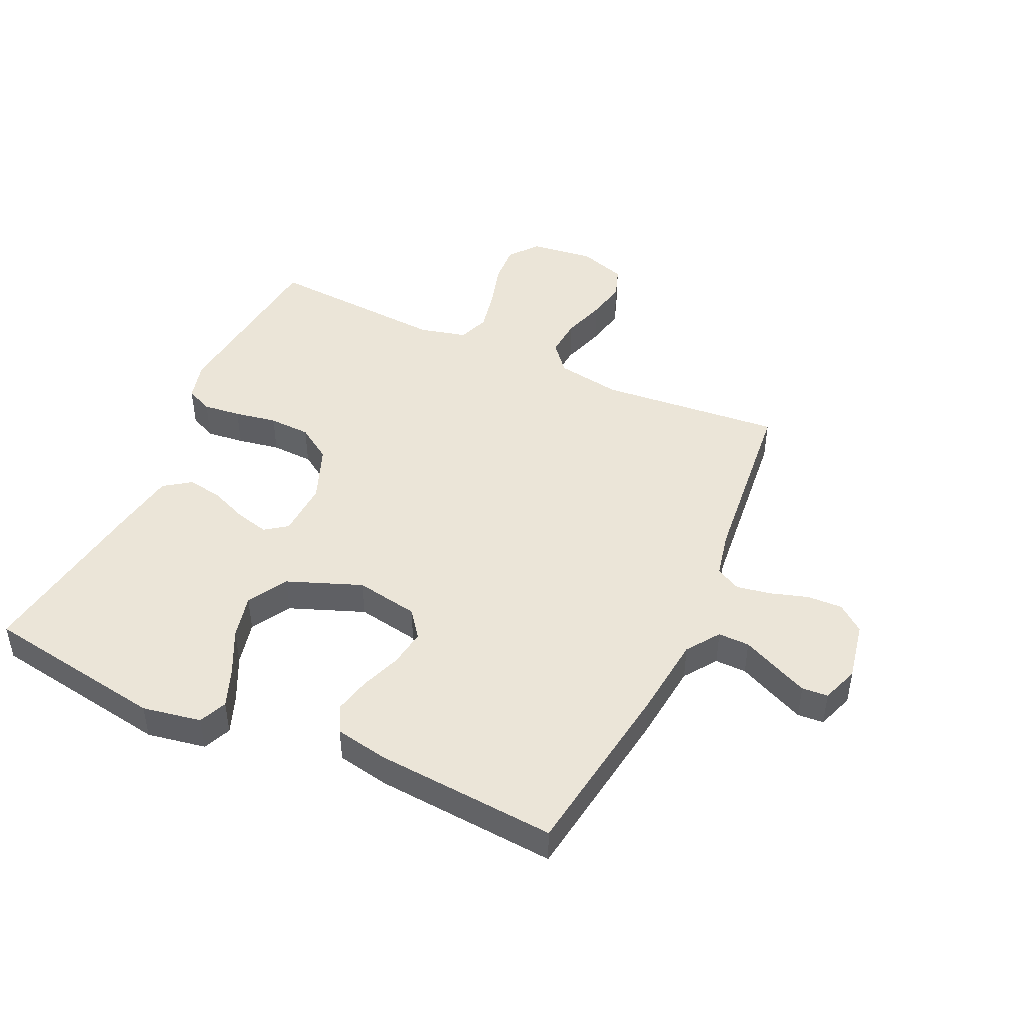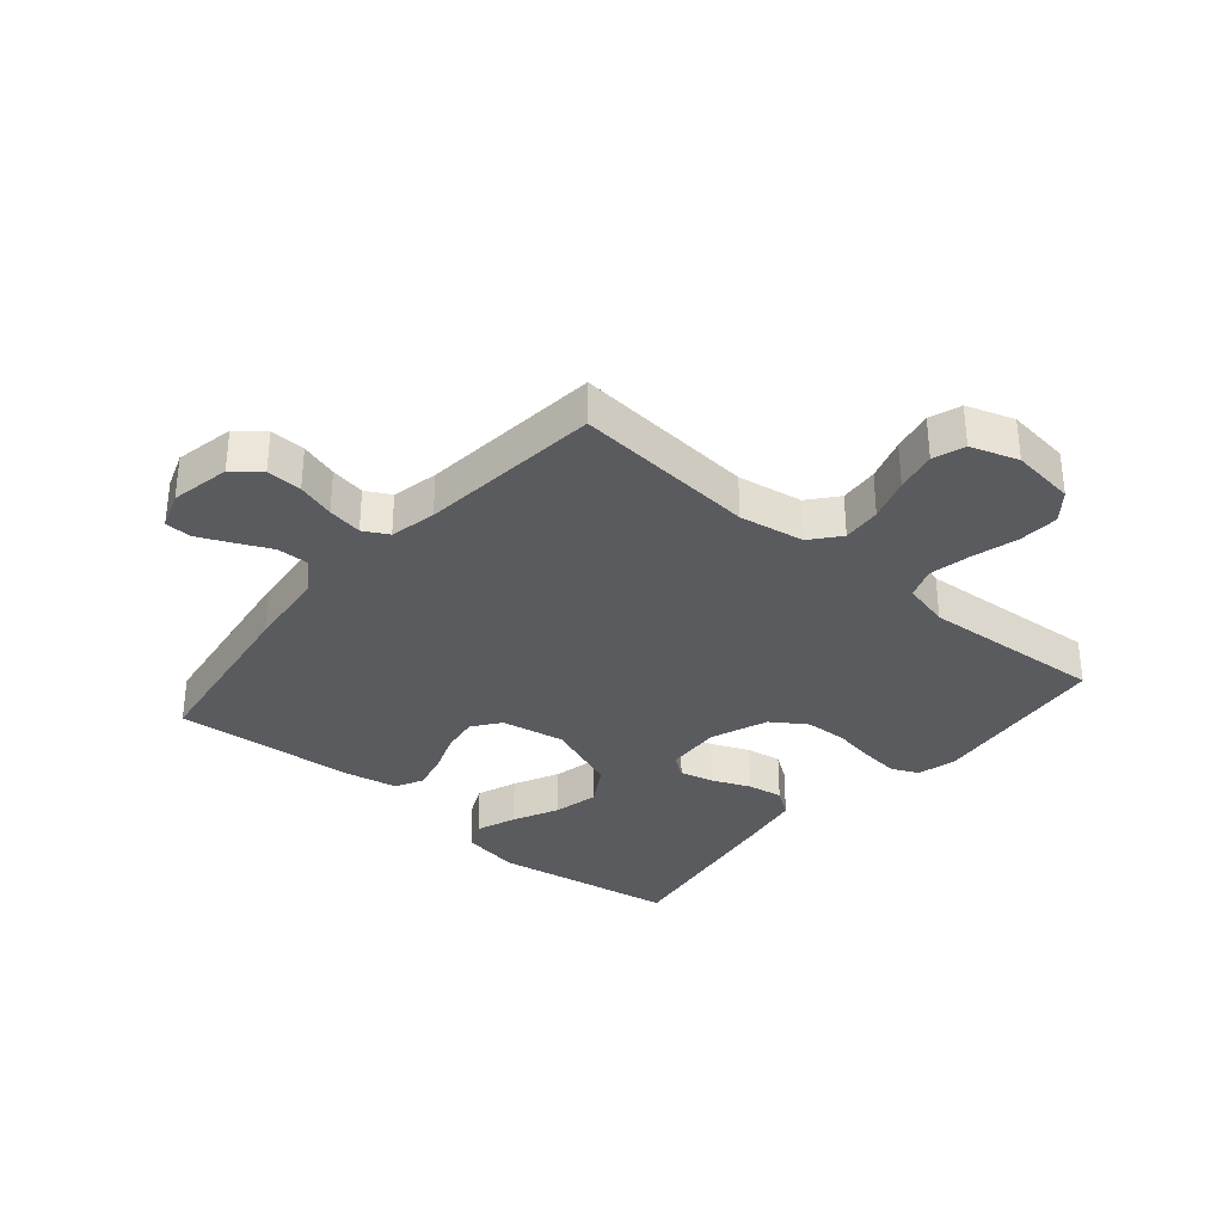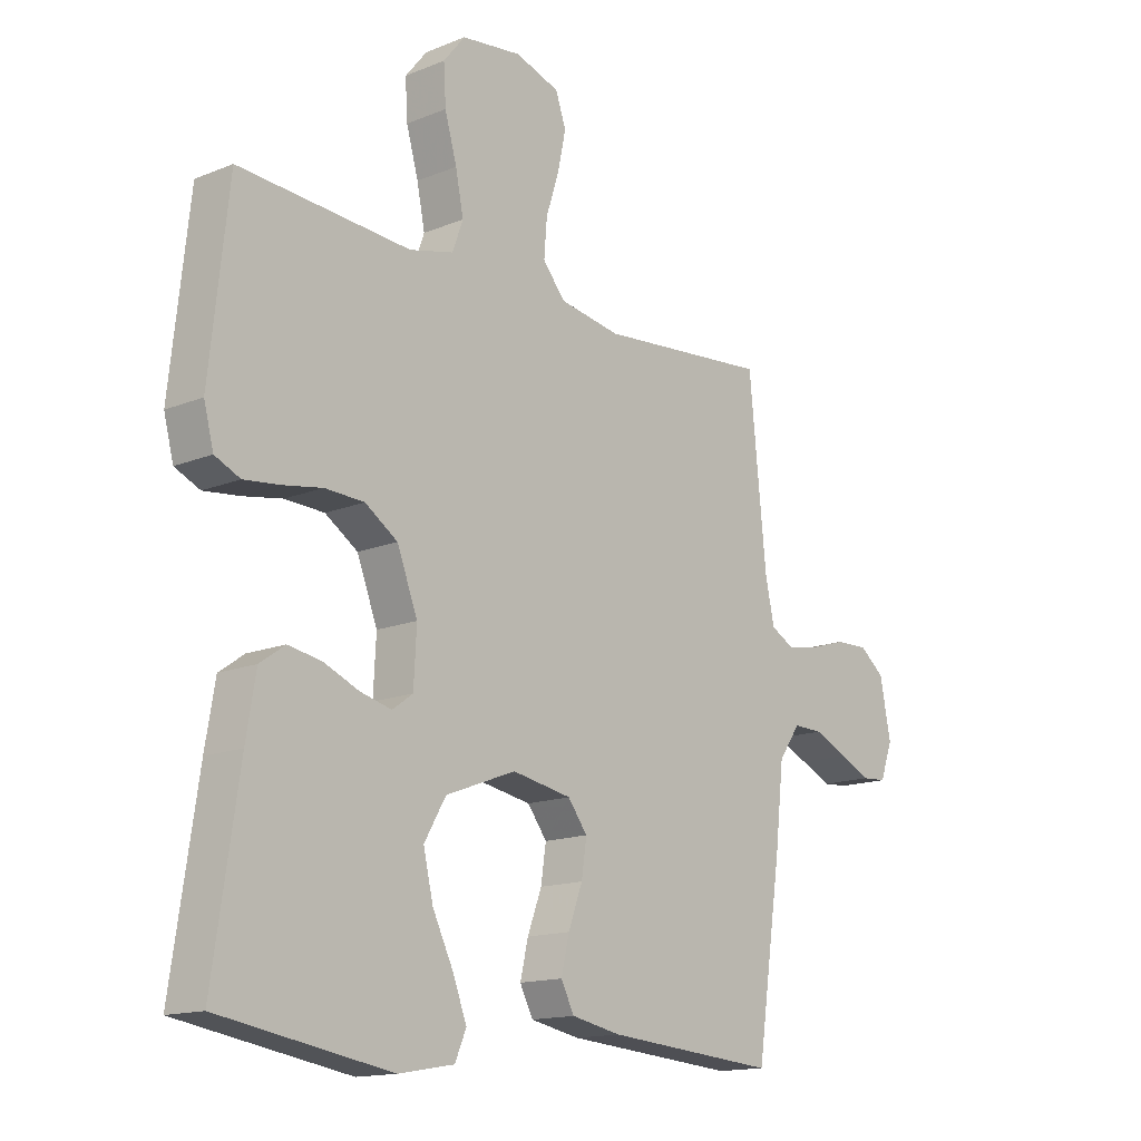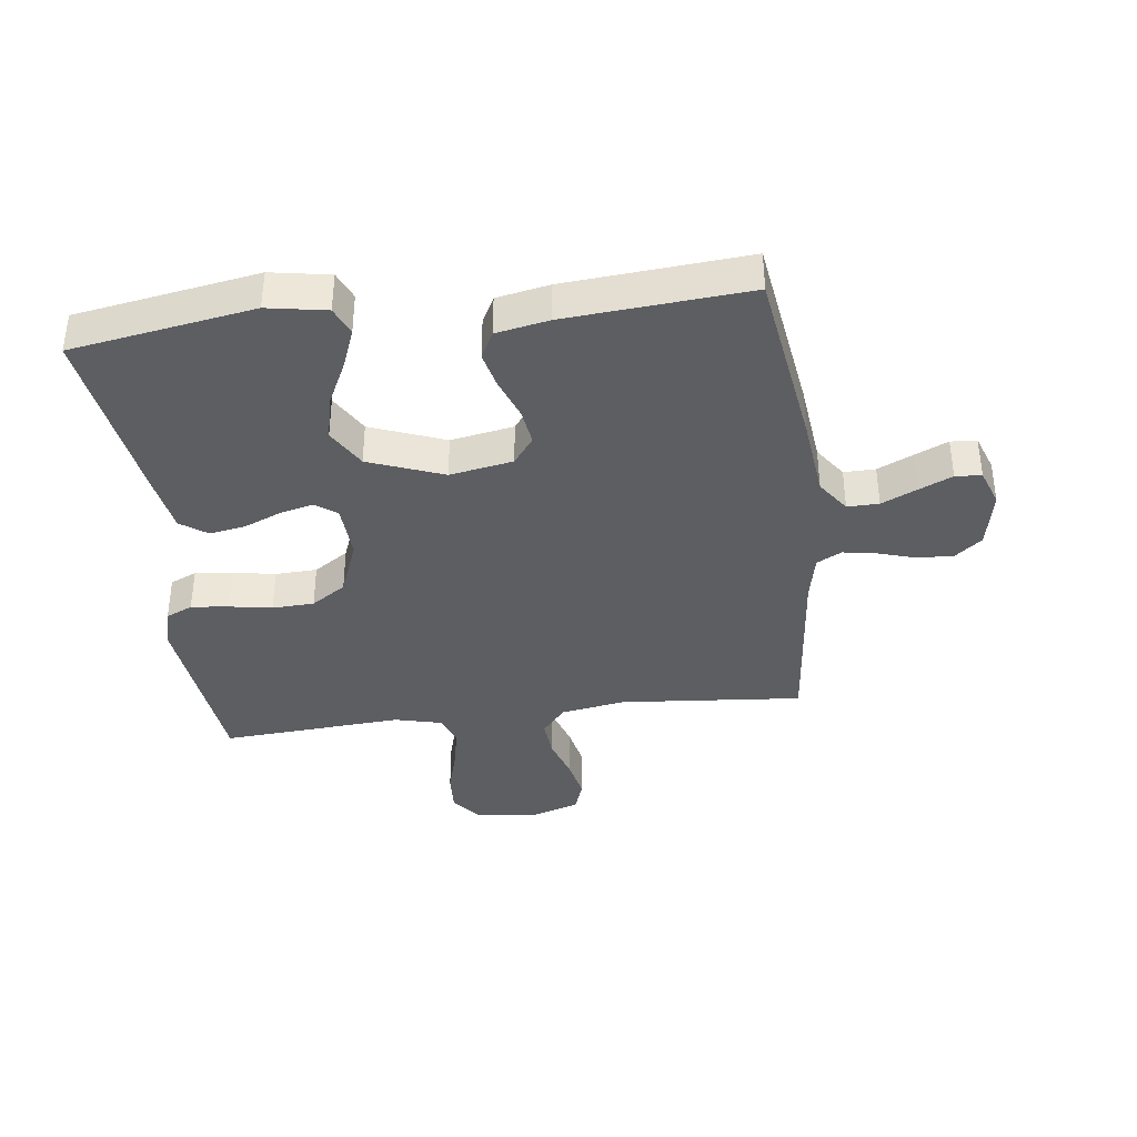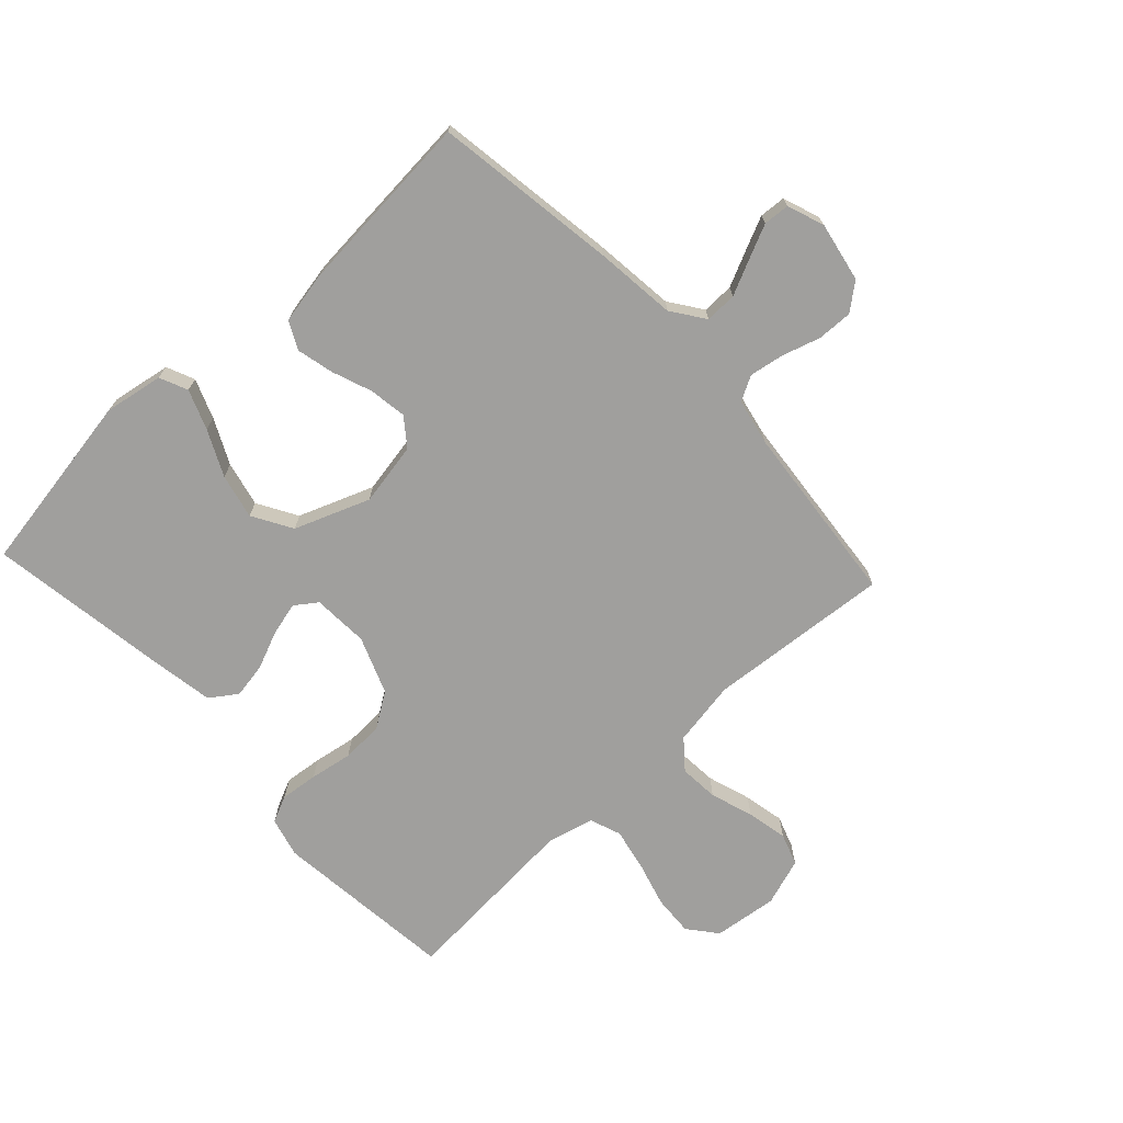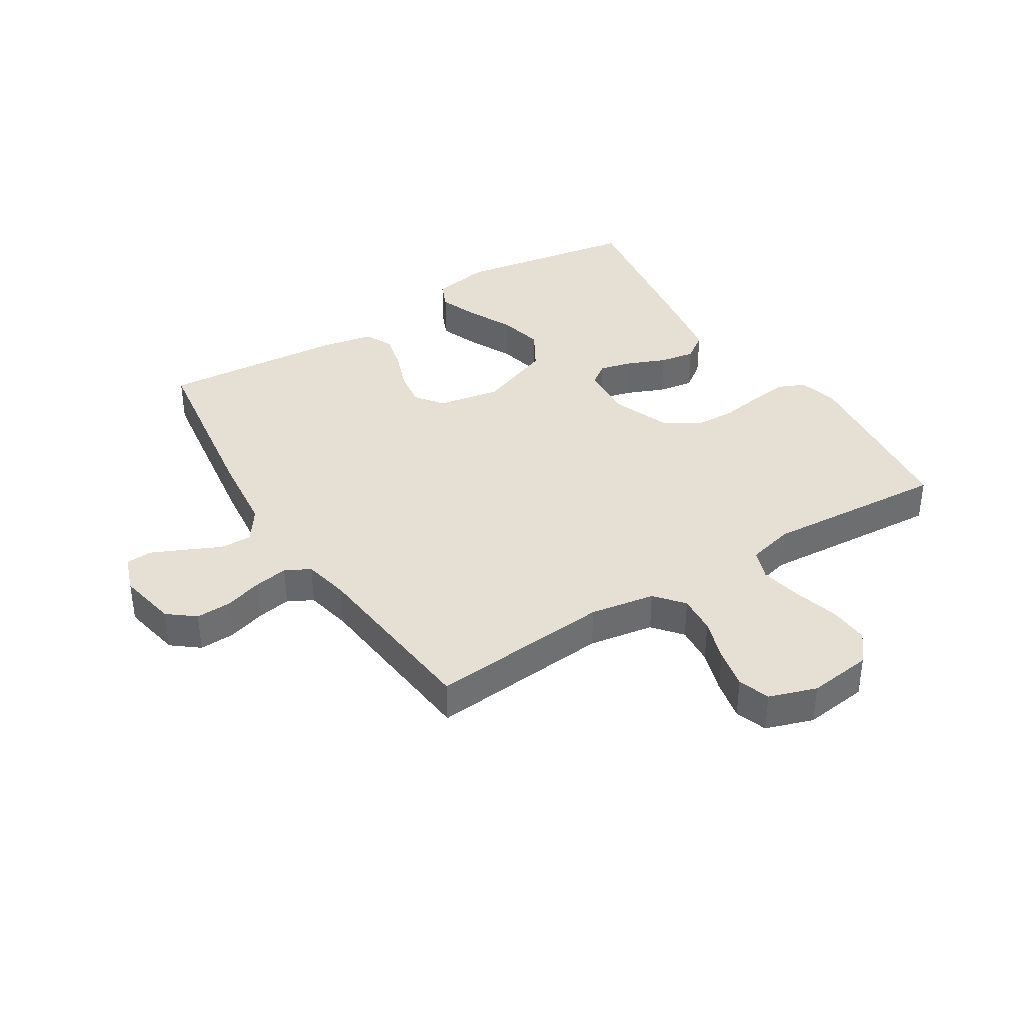
<metadata>
{"format":"obj","ext":"obj","renderer":"f3d","projection":"perspective","resolution":1024,"background":"white","views":[{"elev":46.0,"azim":-155.4,"up":"+Y"},{"elev":-33.4,"azim":-40.4,"up":"+Y"},{"elev":-14.8,"azim":131.3,"up":"+Z"},{"elev":-37.9,"azim":-172.9,"up":"+Y"},{"elev":-71.4,"azim":-137.1,"up":"+Y"},{"elev":38.1,"azim":-32.1,"up":"+Y"}]}
</metadata>
<code>
v -0.5 0.07 -0.5
v -0.544 0.07 -0.2
v -0.559 0.07 -0.065
v -0.597 0.07 -0.011
v -0.649 0.07 -0.012
v -0.707 0.07 -0.039
v -0.762 0.07 -0.064
v -0.805 0.07 -0.061
v -0.827 0.07 0
v -0.808 0.07 0.098
v -0.764 0.07 0.133
v -0.706 0.07 0.131
v -0.644 0.07 0.112
v -0.587 0.07 0.102
v -0.546 0.07 0.124
v -0.53 0.07 0.2
v -0.5 0.07 0.5
v -0.2 0.07 0.474
v -0.093 0.07 0.492
v -0.054 0.07 0.539
v -0.059 0.07 0.603
v -0.082 0.07 0.674
v -0.096 0.07 0.741
v -0.078 0.07 0.793
v 0 0.07 0.819
v 0.105 0.07 0.806
v 0.143 0.07 0.759
v 0.139 0.07 0.692
v 0.118 0.07 0.618
v 0.104 0.07 0.549
v 0.123 0.07 0.498
v 0.2 0.07 0.479
v 0.5 0.07 0.5
v 0.533 0.07 0.2
v 0.516 0.07 0.135
v 0.472 0.07 0.115
v 0.41 0.07 0.122
v 0.34 0.07 0.134
v 0.271 0.07 0.131
v 0.214 0.07 0.093
v 0.178 0.07 0
v 0.183 0.07 -0.092
v 0.219 0.07 -0.118
v 0.274 0.07 -0.104
v 0.336 0.07 -0.078
v 0.394 0.07 -0.068
v 0.438 0.07 -0.099
v 0.455 0.07 -0.2
v 0.5 0.07 -0.5
v 0.2 0.07 -0.55
v 0.103 0.07 -0.533
v 0.083 0.07 -0.487
v 0.108 0.07 -0.422
v 0.144 0.07 -0.348
v 0.161 0.07 -0.274
v 0.123 0.07 -0.209
v 0 0.07 -0.162
v -0.104 0.07 -0.181
v -0.138 0.07 -0.226
v -0.129 0.07 -0.287
v -0.104 0.07 -0.354
v -0.09 0.07 -0.414
v -0.113 0.07 -0.459
v -0.2 0.07 -0.476
v -0.5 0 -0.5
v -0.544 0 -0.2
v -0.559 0 -0.065
v -0.597 0 -0.011
v -0.649 0 -0.012
v -0.707 0 -0.039
v -0.762 0 -0.064
v -0.805 0 -0.061
v -0.827 0 0
v -0.808 0 0.098
v -0.764 0 0.133
v -0.706 0 0.131
v -0.644 0 0.112
v -0.587 0 0.102
v -0.546 0 0.124
v -0.53 0 0.2
v -0.5 0 0.5
v -0.2 0 0.474
v -0.093 0 0.492
v -0.054 0 0.539
v -0.059 0 0.603
v -0.082 0 0.674
v -0.096 0 0.741
v -0.078 0 0.793
v 0 0 0.819
v 0.105 0 0.806
v 0.143 0 0.759
v 0.139 0 0.692
v 0.118 0 0.618
v 0.104 0 0.549
v 0.123 0 0.498
v 0.2 0 0.479
v 0.5 0 0.5
v 0.533 0 0.2
v 0.516 0 0.135
v 0.472 0 0.115
v 0.41 0 0.122
v 0.34 0 0.134
v 0.271 0 0.131
v 0.214 0 0.093
v 0.178 0 0
v 0.183 0 -0.092
v 0.219 0 -0.118
v 0.274 0 -0.104
v 0.336 0 -0.078
v 0.394 0 -0.068
v 0.438 0 -0.099
v 0.455 0 -0.2
v 0.5 0 -0.5
v 0.2 0 -0.55
v 0.103 0 -0.533
v 0.083 0 -0.487
v 0.108 0 -0.422
v 0.144 0 -0.348
v 0.161 0 -0.274
v 0.123 0 -0.209
v 0 0 -0.162
v -0.104 0 -0.181
v -0.138 0 -0.226
v -0.129 0 -0.287
v -0.104 0 -0.354
v -0.09 0 -0.414
v -0.113 0 -0.459
v -0.2 0 -0.476
f 1 2 3
f 64 1 3
f 63 64 3
f 62 63 3
f 61 62 3
f 60 61 3
f 59 60 3 4
f 58 59 4
f 57 58 4
f 52 53 54
f 51 52 54
f 50 51 54
f 49 50 54
f 48 49 54
f 47 48 54
f 46 47 54
f 45 46 54
f 44 45 54
f 43 44 54 55
f 42 43 55 56
f 36 37 38
f 35 36 38
f 34 35 38
f 33 34 38
f 32 33 38
f 31 32 38 39
f 27 28 29
f 26 27 29
f 25 26 29
f 24 25 29
f 23 24 29
f 22 23 29
f 21 22 29
f 20 21 29 30
f 19 20 30 31
f 16 17 18
f 31 39 40
f 19 31 40
f 18 19 40
f 16 18 40
f 15 16 40
f 11 12 13
f 10 11 13
f 9 10 13
f 8 9 13
f 7 8 13
f 6 7 13
f 5 6 13
f 4 5 13 14
f 41 42 56 57
f 40 41 57
f 15 40 57
f 14 15 57
f 4 14 57
f 67 66 65
f 67 65 128
f 67 128 127
f 67 127 126
f 67 126 125
f 67 125 124
f 68 67 124 123
f 68 123 122
f 68 122 121
f 118 117 116
f 118 116 115
f 118 115 114
f 118 114 113
f 118 113 112
f 118 112 111
f 118 111 110
f 118 110 109
f 118 109 108
f 119 118 108 107
f 120 119 107 106
f 102 101 100
f 102 100 99
f 102 99 98
f 102 98 97
f 102 97 96
f 103 102 96 95
f 93 92 91
f 93 91 90
f 93 90 89
f 93 89 88
f 93 88 87
f 93 87 86
f 93 86 85
f 94 93 85 84
f 95 94 84 83
f 82 81 80
f 104 103 95
f 104 95 83
f 104 83 82
f 104 82 80
f 104 80 79
f 77 76 75
f 77 75 74
f 77 74 73
f 77 73 72
f 77 72 71
f 77 71 70
f 77 70 69
f 78 77 69 68
f 121 120 106 105
f 121 105 104
f 121 104 79
f 121 79 78
f 121 78 68
f 1 65 66 2
f 2 66 67 3
f 3 67 68 4
f 4 68 69 5
f 5 69 70 6
f 6 70 71 7
f 7 71 72 8
f 8 72 73 9
f 9 73 74 10
f 10 74 75 11
f 11 75 76 12
f 12 76 77 13
f 13 77 78 14
f 14 78 79 15
f 15 79 80 16
f 16 80 81 17
f 17 81 82 18
f 18 82 83 19
f 19 83 84 20
f 20 84 85 21
f 21 85 86 22
f 22 86 87 23
f 23 87 88 24
f 24 88 89 25
f 25 89 90 26
f 26 90 91 27
f 27 91 92 28
f 28 92 93 29
f 29 93 94 30
f 30 94 95 31
f 31 95 96 32
f 32 96 97 33
f 33 97 98 34
f 34 98 99 35
f 35 99 100 36
f 36 100 101 37
f 37 101 102 38
f 38 102 103 39
f 39 103 104 40
f 40 104 105 41
f 41 105 106 42
f 42 106 107 43
f 43 107 108 44
f 44 108 109 45
f 45 109 110 46
f 46 110 111 47
f 47 111 112 48
f 48 112 113 49
f 49 113 114 50
f 50 114 115 51
f 51 115 116 52
f 52 116 117 53
f 53 117 118 54
f 54 118 119 55
f 55 119 120 56
f 56 120 121 57
f 57 121 122 58
f 58 122 123 59
f 59 123 124 60
f 60 124 125 61
f 61 125 126 62
f 62 126 127 63
f 63 127 128 64
f 64 128 65 1

</code>
